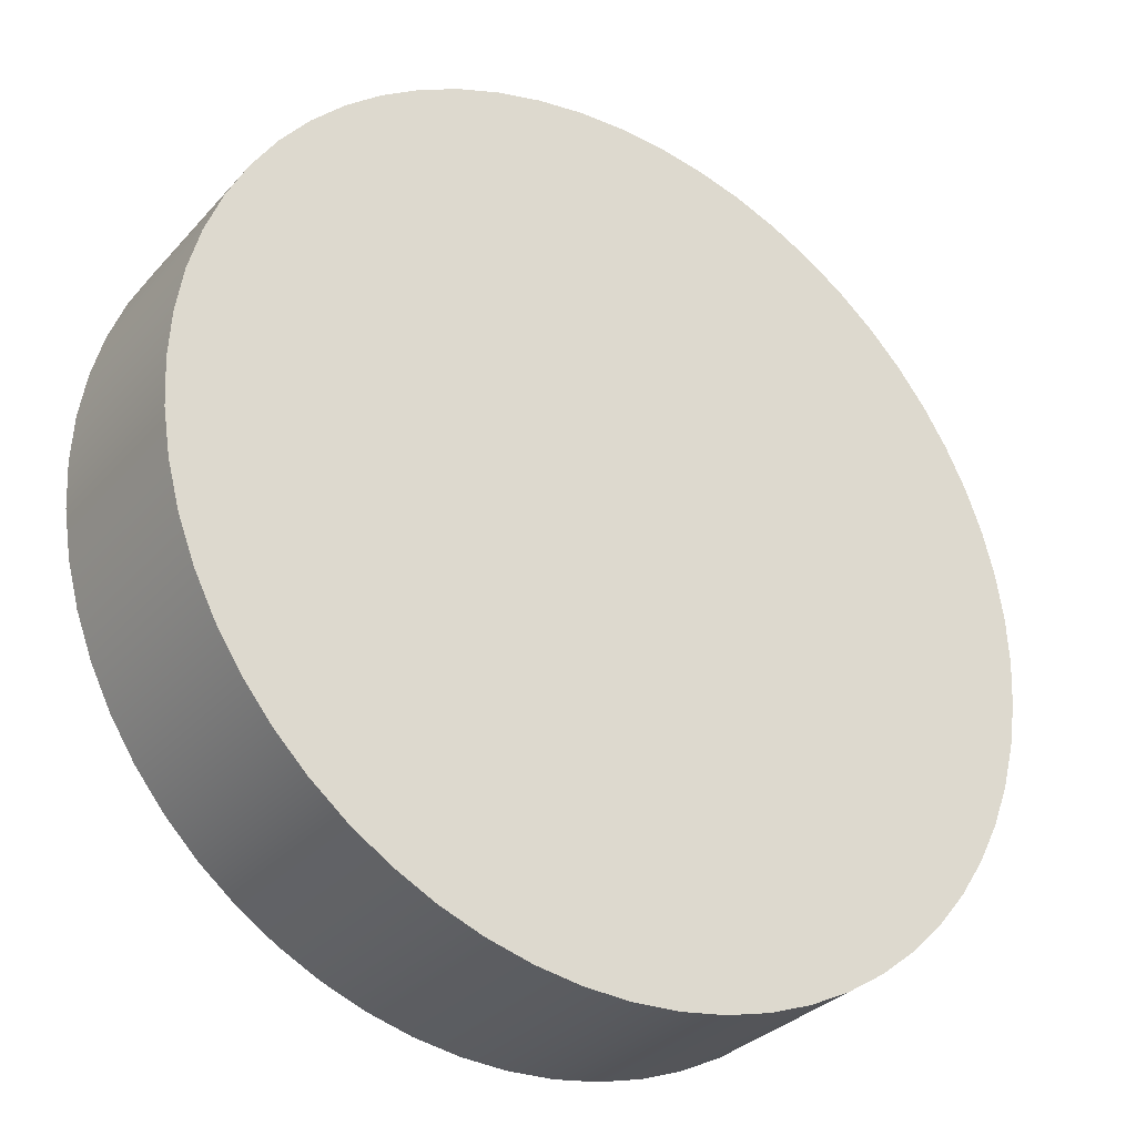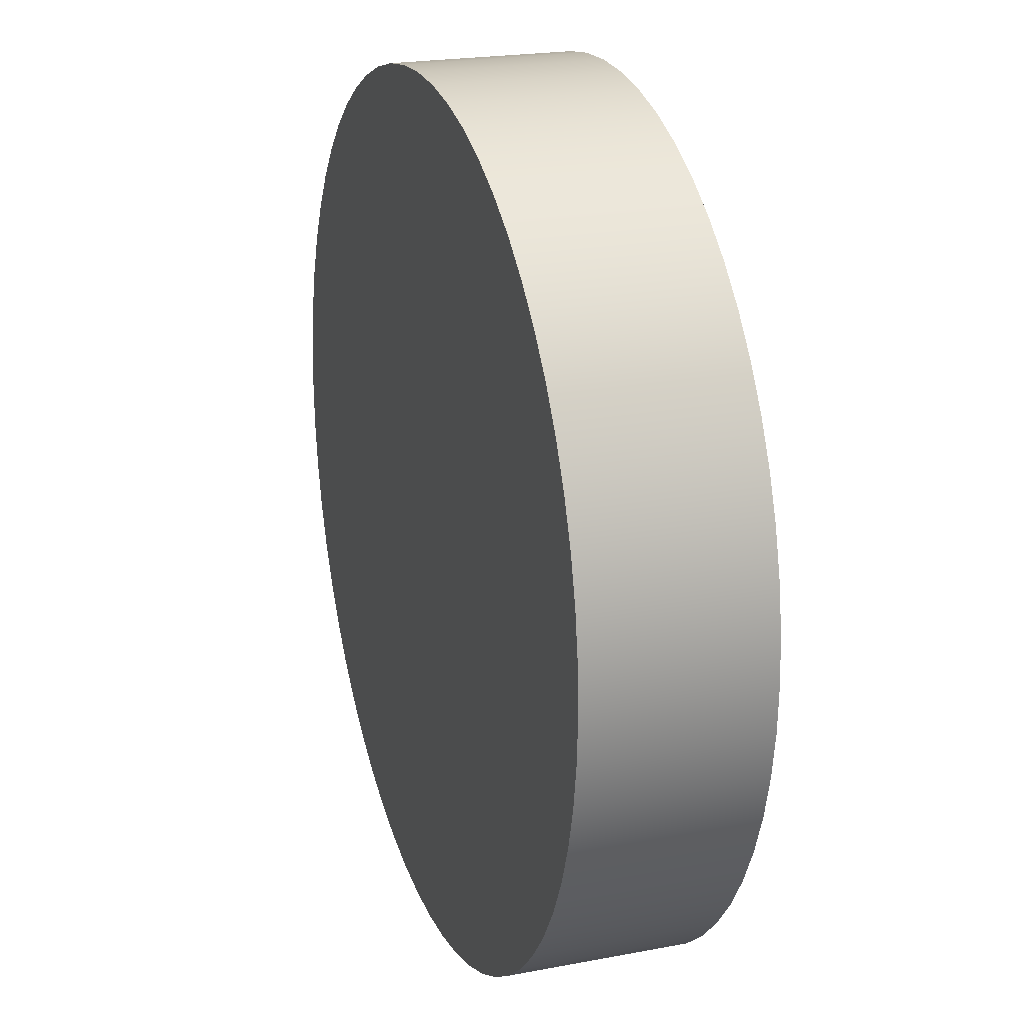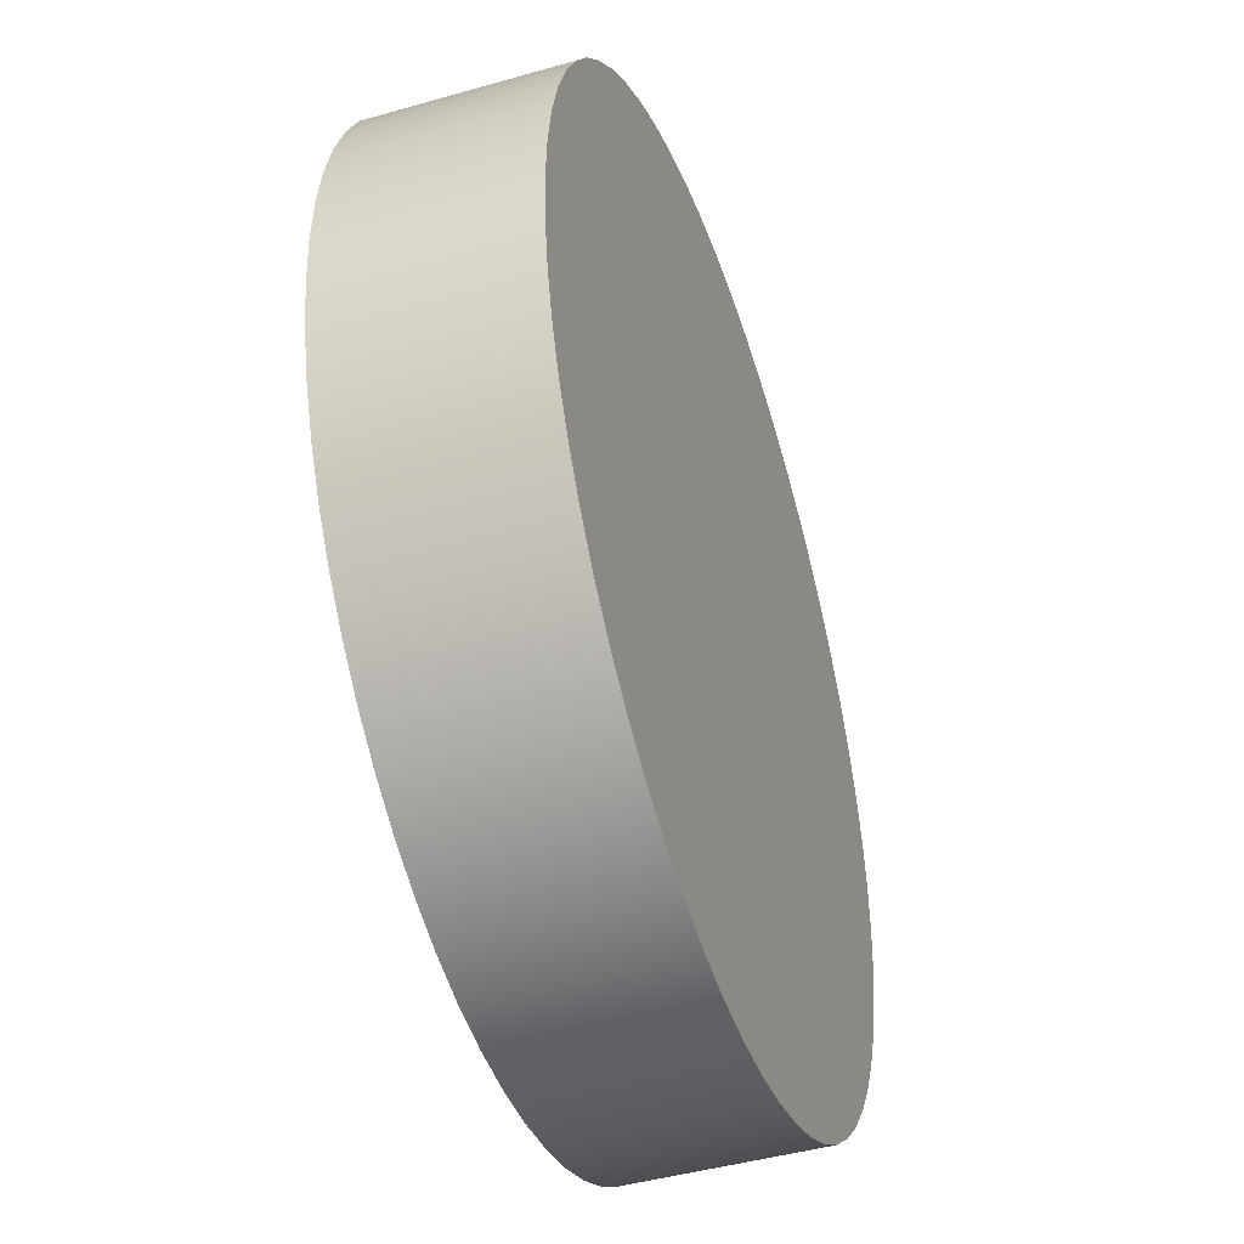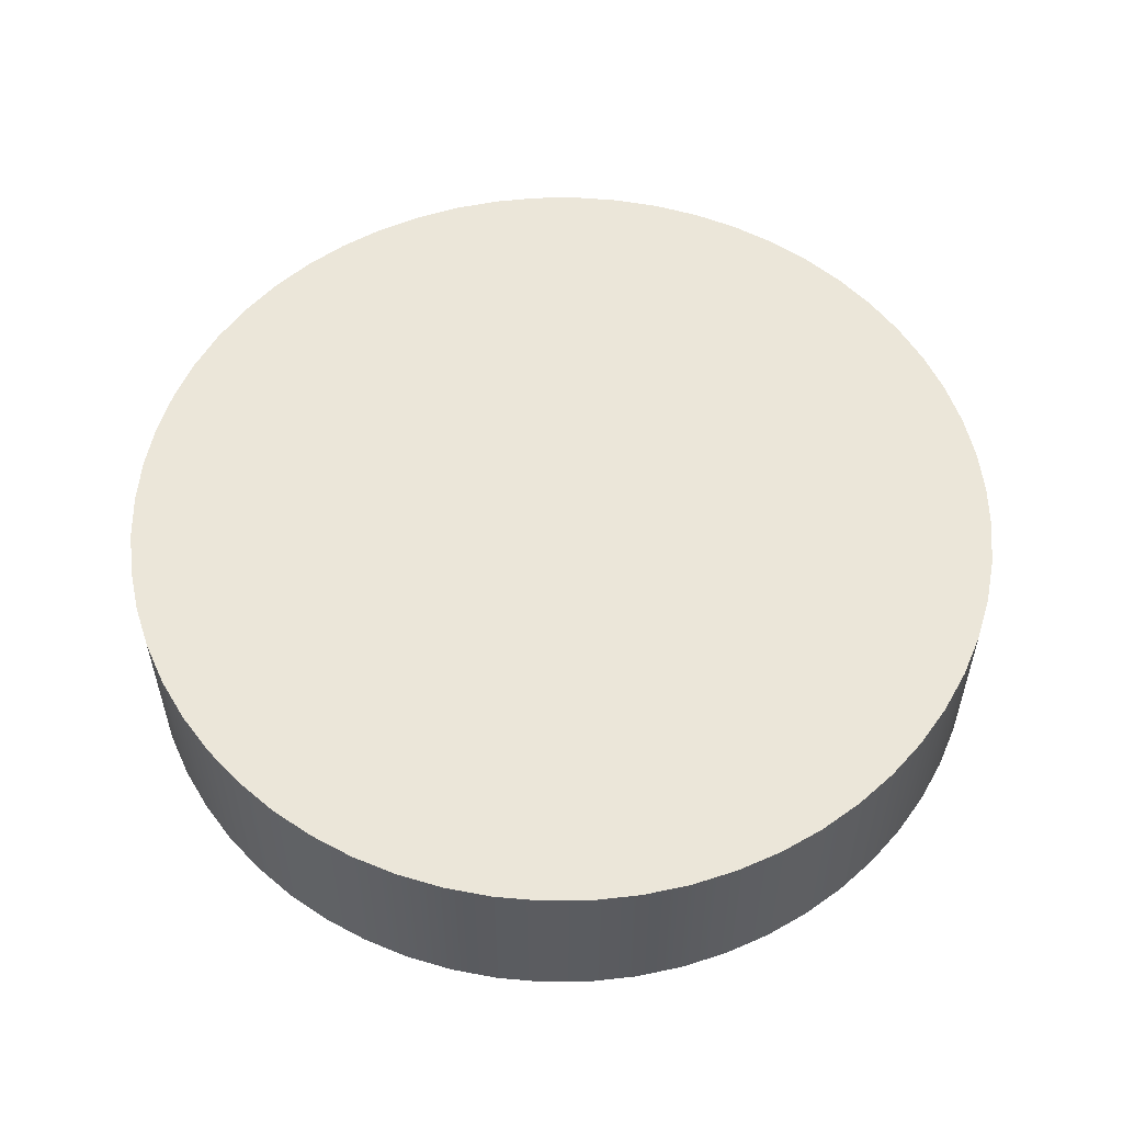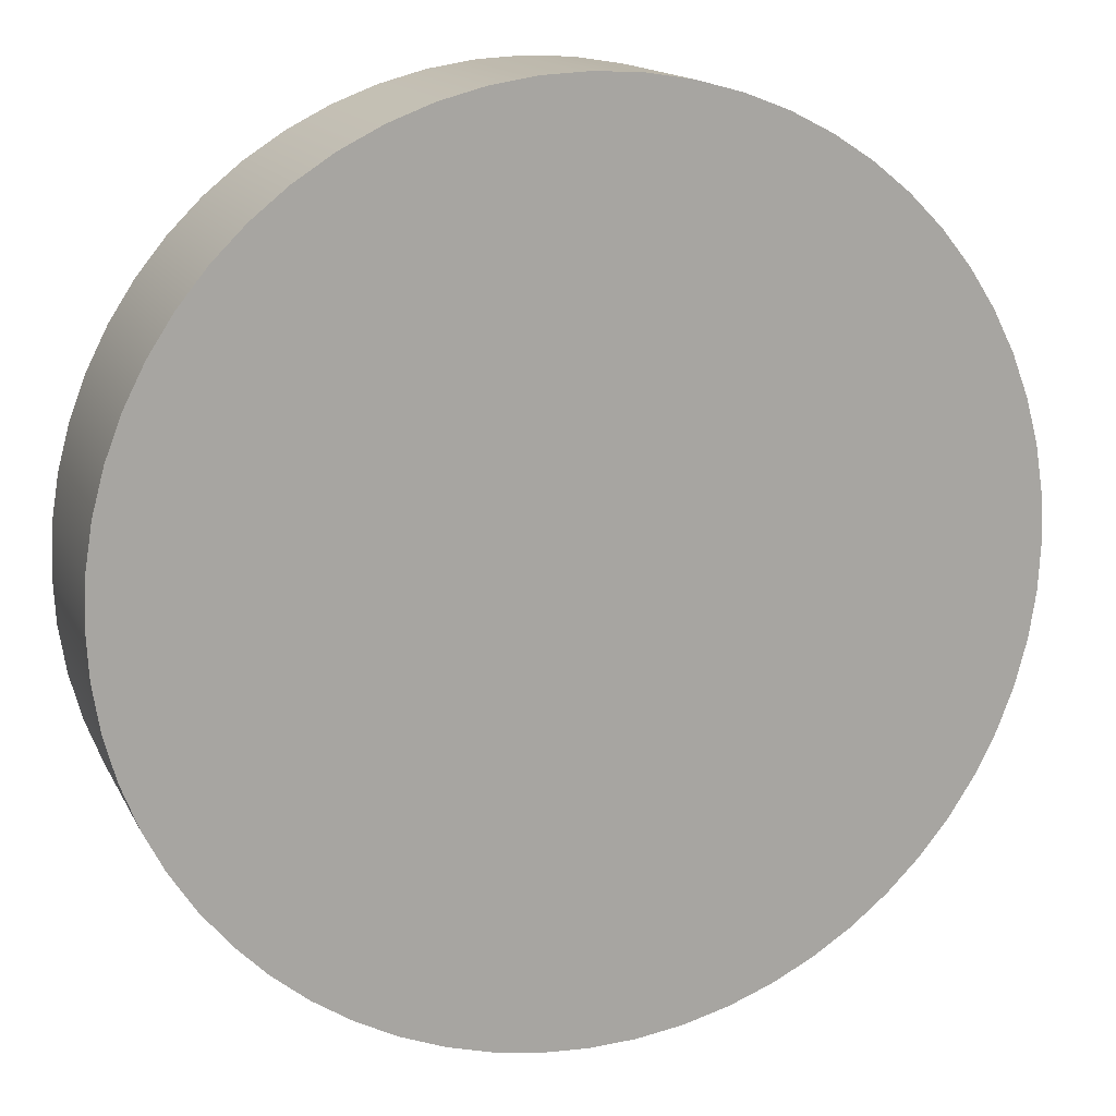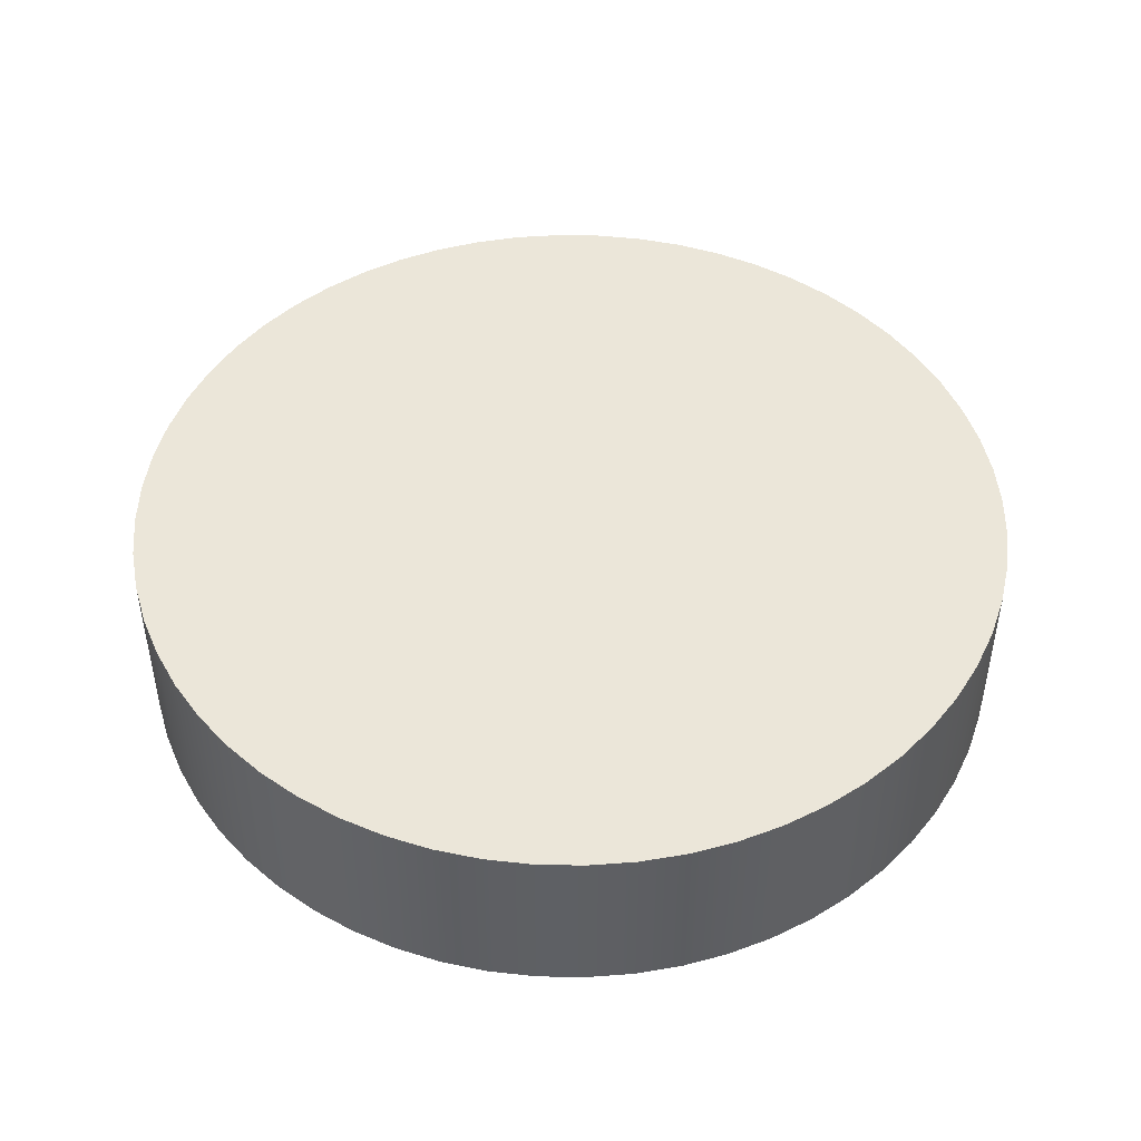
<metadata>
{"format":"obj","ext":"obj","renderer":"f3d","projection":"perspective","resolution":1024,"background":"white","views":[{"elev":-31.2,"azim":-33.9,"up":"+Z"},{"elev":21.9,"azim":71.6,"up":"+Z"},{"elev":-44.7,"azim":108.4,"up":"+Z"},{"elev":55.5,"azim":8.3,"up":"+Y"},{"elev":14.9,"azim":161.2,"up":"+Z"},{"elev":47.1,"azim":-121.8,"up":"+Y"}]}
</metadata>
<code>
v -2.457 1 3.009e-16
v -2.443 1 -0.2568
v -2.403 1 -0.5108
v -2.337 1 -0.7592
v -2.244 1 -0.9993
v -2.128 1 -1.228
v -1.988 1 -1.444
v -1.826 1 -1.644
v -1.644 1 -1.826
v -1.444 1 -1.988
v -1.228 1 -2.128
v -0.9993 1 -2.244
v -0.7592 1 -2.337
v -0.5108 1 -2.403
v -0.2568 1 -2.443
v 1.504e-16 1 -2.457
v 0.2568 1 -2.443
v 0.5108 1 -2.403
v 0.7592 1 -2.337
v 0.9993 1 -2.244
v 1.228 1 -2.128
v 1.444 1 -1.988
v 1.644 1 -1.826
v 1.826 1 -1.644
v 1.988 1 -1.444
v 2.128 1 -1.228
v 2.244 1 -0.9993
v 2.337 1 -0.7592
v 2.403 1 -0.5108
v 2.443 1 -0.2568
v 2.457 1 0
v 2.443 1 0.2568
v 2.403 1 0.5108
v 2.337 1 0.7592
v 2.244 1 0.9993
v 2.128 1 1.228
v 1.988 1 1.444
v 1.826 1 1.644
v 1.644 1 1.826
v 1.444 1 1.988
v 1.228 1 2.128
v 0.9993 1 2.244
v 0.7592 1 2.337
v 0.5108 1 2.403
v 0.2568 1 2.443
v 1.504e-16 1 2.457
v -0.2568 1 2.443
v -0.5108 1 2.403
v -0.7592 1 2.337
v -0.9993 1 2.244
v -1.228 1 2.128
v -1.444 1 1.988
v -1.644 1 1.826
v -1.826 1 1.644
v -1.988 1 1.444
v -2.128 1 1.228
v -2.244 1 0.9993
v -2.337 1 0.7592
v -2.403 1 0.5108
v -2.443 1 0.2568
v -2.457 0 3.009e-16
v -2.443 0 0.2568
v -2.403 0 0.5108
v -2.337 0 0.7592
v -2.244 0 0.9993
v -2.128 0 1.228
v -1.988 0 1.444
v -1.826 0 1.644
v -1.644 0 1.826
v -1.444 0 1.988
v -1.228 0 2.128
v -0.9993 0 2.244
v -0.7592 0 2.337
v -0.5108 0 2.403
v -0.2568 0 2.443
v 1.504e-16 0 2.457
v 0.2568 0 2.443
v 0.5108 0 2.403
v 0.7592 0 2.337
v 0.9993 0 2.244
v 1.228 0 2.128
v 1.444 0 1.988
v 1.644 0 1.826
v 1.826 0 1.644
v 1.988 0 1.444
v 2.128 0 1.228
v 2.244 0 0.9993
v 2.337 0 0.7592
v 2.403 0 0.5108
v 2.443 0 0.2568
v 2.457 0 0
v 2.443 0 -0.2568
v 2.403 0 -0.5108
v 2.337 0 -0.7592
v 2.244 0 -0.9993
v 2.128 0 -1.228
v 1.988 0 -1.444
v 1.826 0 -1.644
v 1.644 0 -1.826
v 1.444 0 -1.988
v 1.228 0 -2.128
v 0.9993 0 -2.244
v 0.7592 0 -2.337
v 0.5108 0 -2.403
v 0.2568 0 -2.443
v 1.504e-16 0 -2.457
v -0.2568 0 -2.443
v -0.5108 0 -2.403
v -0.7592 0 -2.337
v -0.9993 0 -2.244
v -1.228 0 -2.128
v -1.444 0 -1.988
v -1.644 0 -1.826
v -1.826 0 -1.644
v -1.988 0 -1.444
v -2.128 0 -1.228
v -2.244 0 -0.9993
v -2.337 0 -0.7592
v -2.403 0 -0.5108
v -2.443 0 -0.2568
v -2.457 0 3.009e-16
v -2.457 1 3.009e-16
v -2.457 1 3.009e-16
v -2.443 1 0.2568
v -2.403 1 0.5108
v -2.337 1 0.7592
v -2.244 1 0.9993
v -2.128 1 1.228
v -1.988 1 1.444
v -1.826 1 1.644
v -1.644 1 1.826
v -1.444 1 1.988
v -1.228 1 2.128
v -0.9993 1 2.244
v -0.7592 1 2.337
v -0.5108 1 2.403
v -0.2568 1 2.443
v 1.504e-16 1 2.457
v 0.2568 1 2.443
v 0.5108 1 2.403
v 0.7592 1 2.337
v 0.9993 1 2.244
v 1.228 1 2.128
v 1.444 1 1.988
v 1.644 1 1.826
v 1.826 1 1.644
v 1.988 1 1.444
v 2.128 1 1.228
v 2.244 1 0.9993
v 2.337 1 0.7592
v 2.403 1 0.5108
v 2.443 1 0.2568
v 2.457 1 0
v 2.443 1 -0.2568
v 2.403 1 -0.5108
v 2.337 1 -0.7592
v 2.244 1 -0.9993
v 2.128 1 -1.228
v 1.988 1 -1.444
v 1.826 1 -1.644
v 1.644 1 -1.826
v 1.444 1 -1.988
v 1.228 1 -2.128
v 0.9993 1 -2.244
v 0.7592 1 -2.337
v 0.5108 1 -2.403
v 0.2568 1 -2.443
v 1.504e-16 1 -2.457
v -0.2568 1 -2.443
v -0.5108 1 -2.403
v -0.7592 1 -2.337
v -0.9993 1 -2.244
v -1.228 1 -2.128
v -1.444 1 -1.988
v -1.644 1 -1.826
v -1.826 1 -1.644
v -1.988 1 -1.444
v -2.128 1 -1.228
v -2.244 1 -0.9993
v -2.337 1 -0.7592
v -2.403 1 -0.5108
v -2.443 1 -0.2568
v -2.457 0 3.009e-16
v -2.443 0 -0.2568
v -2.403 0 -0.5108
v -2.337 0 -0.7592
v -2.244 0 -0.9993
v -2.128 0 -1.228
v -1.988 0 -1.444
v -1.826 0 -1.644
v -1.644 0 -1.826
v -1.444 0 -1.988
v -1.228 0 -2.128
v -0.9993 0 -2.244
v -0.7592 0 -2.337
v -0.5108 0 -2.403
v -0.2568 0 -2.443
v 1.504e-16 0 -2.457
v 0.2568 0 -2.443
v 0.5108 0 -2.403
v 0.7592 0 -2.337
v 0.9993 0 -2.244
v 1.228 0 -2.128
v 1.444 0 -1.988
v 1.644 0 -1.826
v 1.826 0 -1.644
v 1.988 0 -1.444
v 2.128 0 -1.228
v 2.244 0 -0.9993
v 2.337 0 -0.7592
v 2.403 0 -0.5108
v 2.443 0 -0.2568
v 2.457 0 0
v 2.443 0 0.2568
v 2.403 0 0.5108
v 2.337 0 0.7592
v 2.244 0 0.9993
v 2.128 0 1.228
v 1.988 0 1.444
v 1.826 0 1.644
v 1.644 0 1.826
v 1.444 0 1.988
v 1.228 0 2.128
v 0.9993 0 2.244
v 0.7592 0 2.337
v 0.5108 0 2.403
v 0.2568 0 2.443
v 1.504e-16 0 2.457
v -0.2568 0 2.443
v -0.5108 0 2.403
v -0.7592 0 2.337
v -0.9993 0 2.244
v -1.228 0 2.128
v -1.444 0 1.988
v -1.644 0 1.826
v -1.826 0 1.644
v -1.988 0 1.444
v -2.128 0 1.228
v -2.244 0 0.9993
v -2.337 0 0.7592
v -2.403 0 0.5108
v -2.443 0 0.2568
g 04b461d2-e2f3-11ea-99a5-54bf646e7e1f
f 2 120 1
f 1 120 121
f 122 61 60
f 60 61 62
f 60 62 59
f 59 62 63
f 59 63 58
f 58 63 64
f 58 64 57
f 57 64 65
f 57 65 56
f 56 65 66
f 56 66 55
f 55 66 67
f 55 67 54
f 54 67 68
f 54 68 53
f 53 68 69
f 53 69 52
f 52 69 70
f 52 70 51
f 51 70 71
f 51 71 50
f 50 71 72
f 50 72 49
f 49 72 73
f 49 73 48
f 48 73 74
f 48 74 47
f 47 74 75
f 47 75 46
f 46 75 76
f 46 76 45
f 45 76 77
f 45 77 44
f 44 77 78
f 44 78 43
f 43 78 79
f 43 79 42
f 42 79 80
f 42 80 41
f 41 80 81
f 41 81 40
f 40 81 82
f 40 82 39
f 39 82 83
f 39 83 38
f 38 83 84
f 38 84 37
f 37 84 85
f 37 85 36
f 36 85 86
f 36 86 35
f 35 86 87
f 35 87 34
f 34 87 88
f 34 88 33
f 33 88 89
f 33 89 32
f 32 89 90
f 32 90 31
f 31 90 91
f 31 91 30
f 30 91 92
f 30 92 29
f 29 92 93
f 29 93 28
f 28 93 94
f 28 94 27
f 27 94 95
f 27 95 26
f 26 95 96
f 26 96 25
f 25 96 97
f 25 97 24
f 24 97 98
f 24 98 23
f 23 98 99
f 23 99 22
f 22 99 100
f 22 100 21
f 21 100 101
f 21 101 20
f 20 101 102
f 20 102 19
f 19 102 103
f 19 103 18
f 18 103 104
f 18 104 17
f 17 104 105
f 17 105 16
f 16 105 106
f 16 106 15
f 15 106 107
f 15 107 14
f 14 107 108
f 14 108 13
f 13 108 109
f 13 109 12
f 12 109 110
f 12 110 11
f 11 110 111
f 11 111 10
f 10 111 112
f 10 112 9
f 9 112 113
f 9 113 8
f 8 113 114
f 8 114 7
f 7 114 115
f 7 115 6
f 6 115 116
f 6 116 5
f 5 116 117
f 5 117 4
f 4 117 118
f 4 118 3
f 3 118 119
f 3 119 2
f 2 119 120
g 04b636ae-e2f3-11ea-94a8-54bf646e7e1f
f 124 152 123
f 123 152 153
f 123 153 182
f 182 153 154
f 182 154 181
f 181 154 155
f 181 155 180
f 180 155 156
f 180 156 179
f 179 156 157
f 179 157 178
f 178 157 158
f 178 158 177
f 177 158 159
f 177 159 176
f 176 159 160
f 176 160 175
f 175 160 161
f 175 161 174
f 174 161 162
f 174 162 173
f 173 162 163
f 173 163 172
f 172 163 164
f 172 164 171
f 171 164 165
f 171 165 170
f 170 165 166
f 170 166 169
f 169 166 167
f 169 167 168
f 152 124 151
f 151 124 125
f 151 125 150
f 150 125 126
f 150 126 149
f 149 126 127
f 149 127 148
f 148 127 128
f 148 128 147
f 147 128 129
f 147 129 146
f 146 129 130
f 146 130 145
f 145 130 131
f 145 131 144
f 144 131 132
f 144 132 143
f 143 132 133
f 143 133 142
f 142 133 134
f 142 134 141
f 141 134 135
f 141 135 140
f 140 135 136
f 140 136 139
f 139 136 137
f 139 137 138
g 04b80b68-e2f3-11ea-a4bd-54bf646e7e1f
f 184 212 183
f 183 212 213
f 183 213 242
f 242 213 214
f 242 214 241
f 241 214 215
f 241 215 240
f 240 215 216
f 240 216 239
f 239 216 217
f 239 217 238
f 238 217 218
f 238 218 237
f 237 218 219
f 237 219 236
f 236 219 220
f 236 220 235
f 235 220 221
f 235 221 234
f 234 221 222
f 234 222 233
f 233 222 223
f 233 223 232
f 232 223 224
f 232 224 231
f 231 224 225
f 231 225 230
f 230 225 226
f 230 226 229
f 229 226 227
f 229 227 228
f 212 184 211
f 211 184 185
f 211 185 210
f 210 185 186
f 210 186 209
f 209 186 187
f 209 187 208
f 208 187 188
f 208 188 207
f 207 188 189
f 207 189 206
f 206 189 190
f 206 190 205
f 205 190 191
f 205 191 204
f 204 191 192
f 204 192 203
f 203 192 193
f 203 193 202
f 202 193 194
f 202 194 201
f 201 194 195
f 201 195 200
f 200 195 196
f 200 196 199
f 199 196 197
f 199 197 198

</code>
